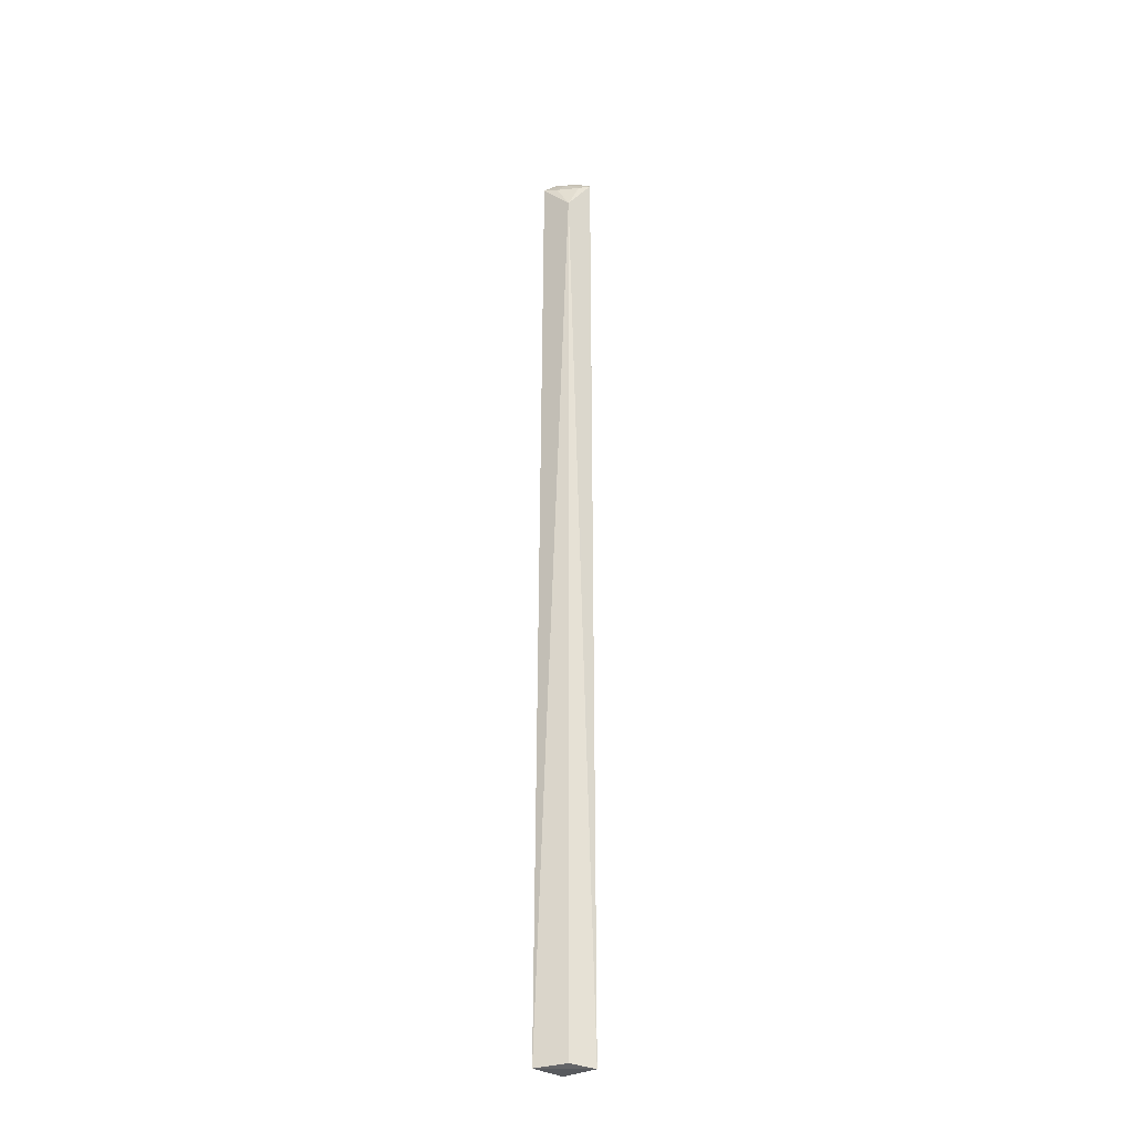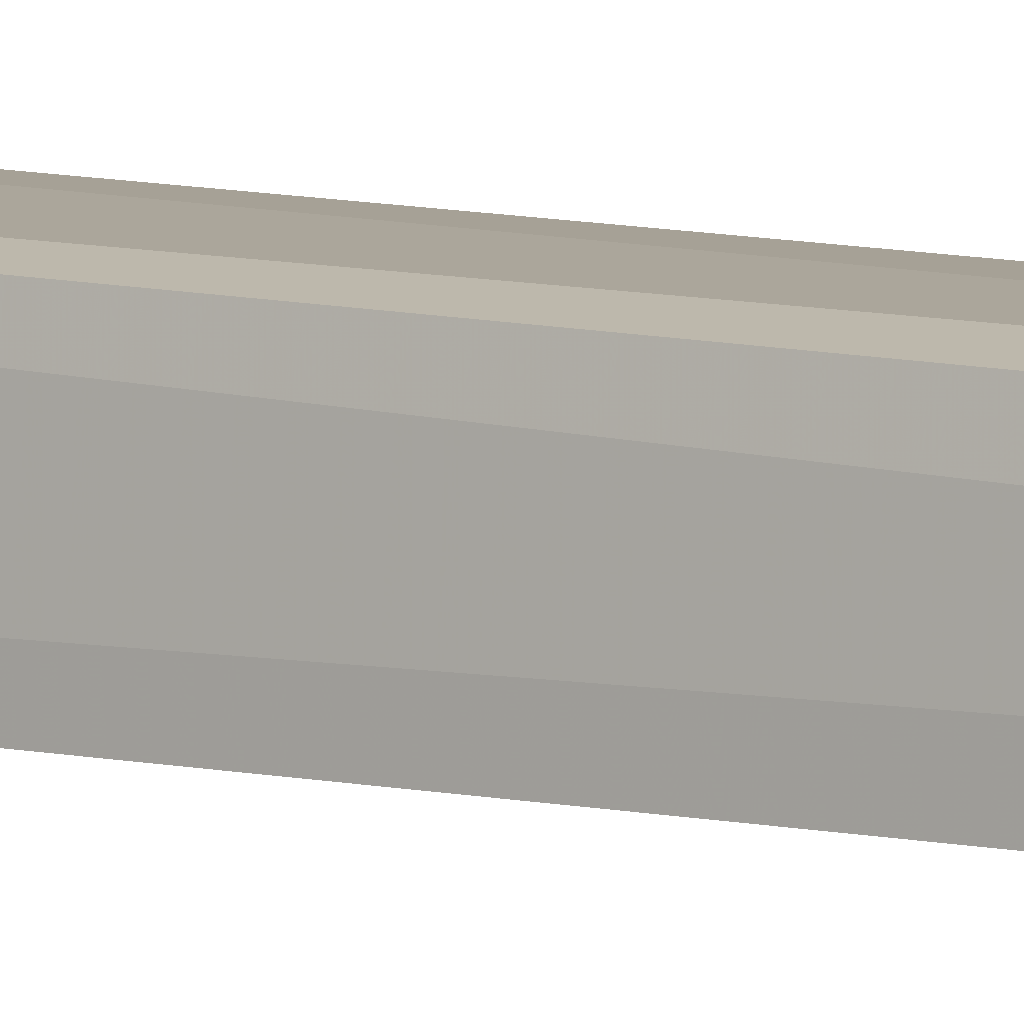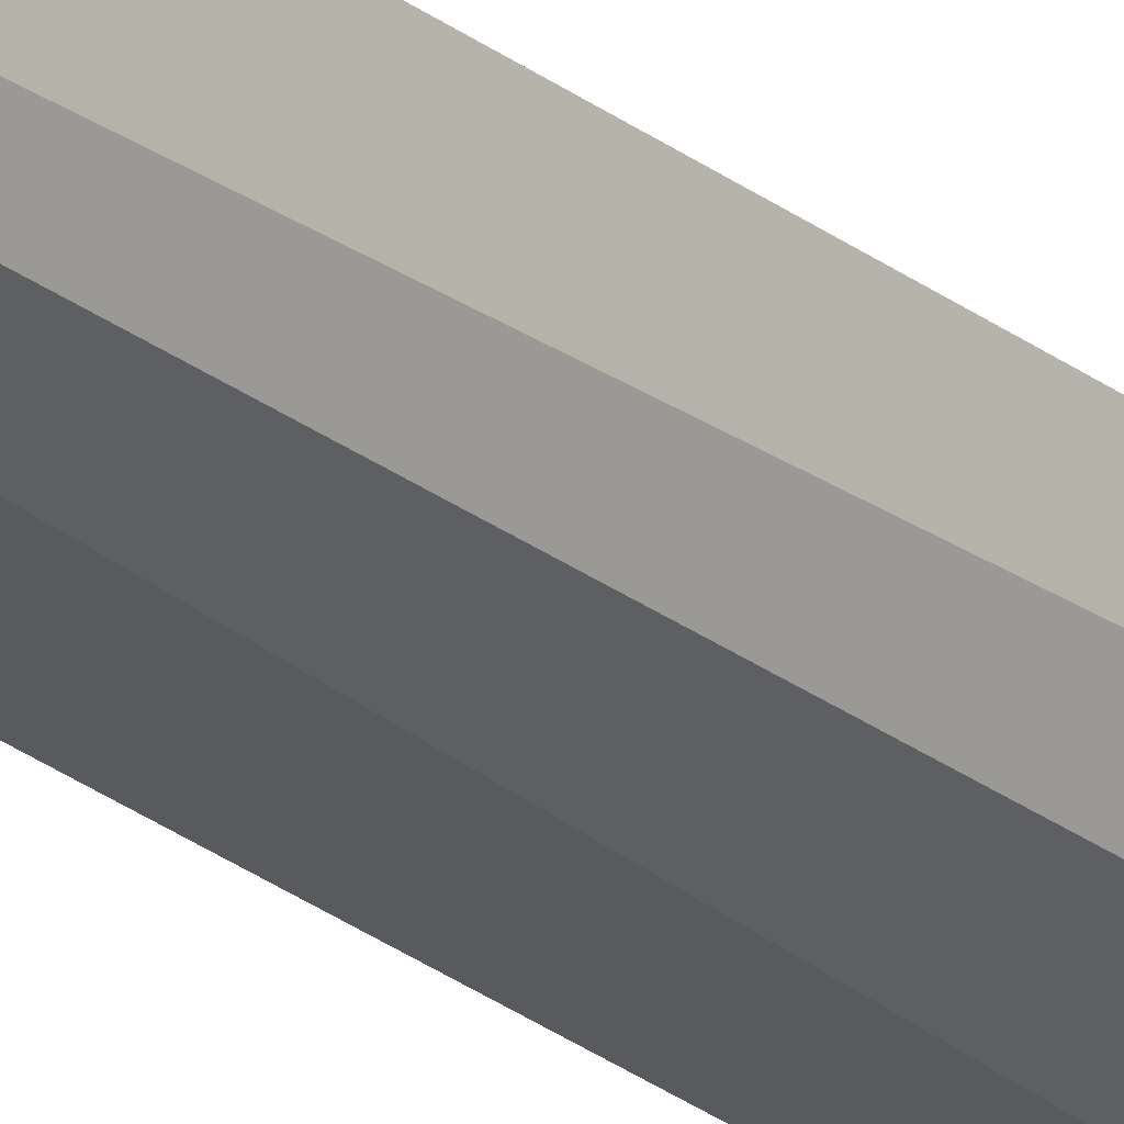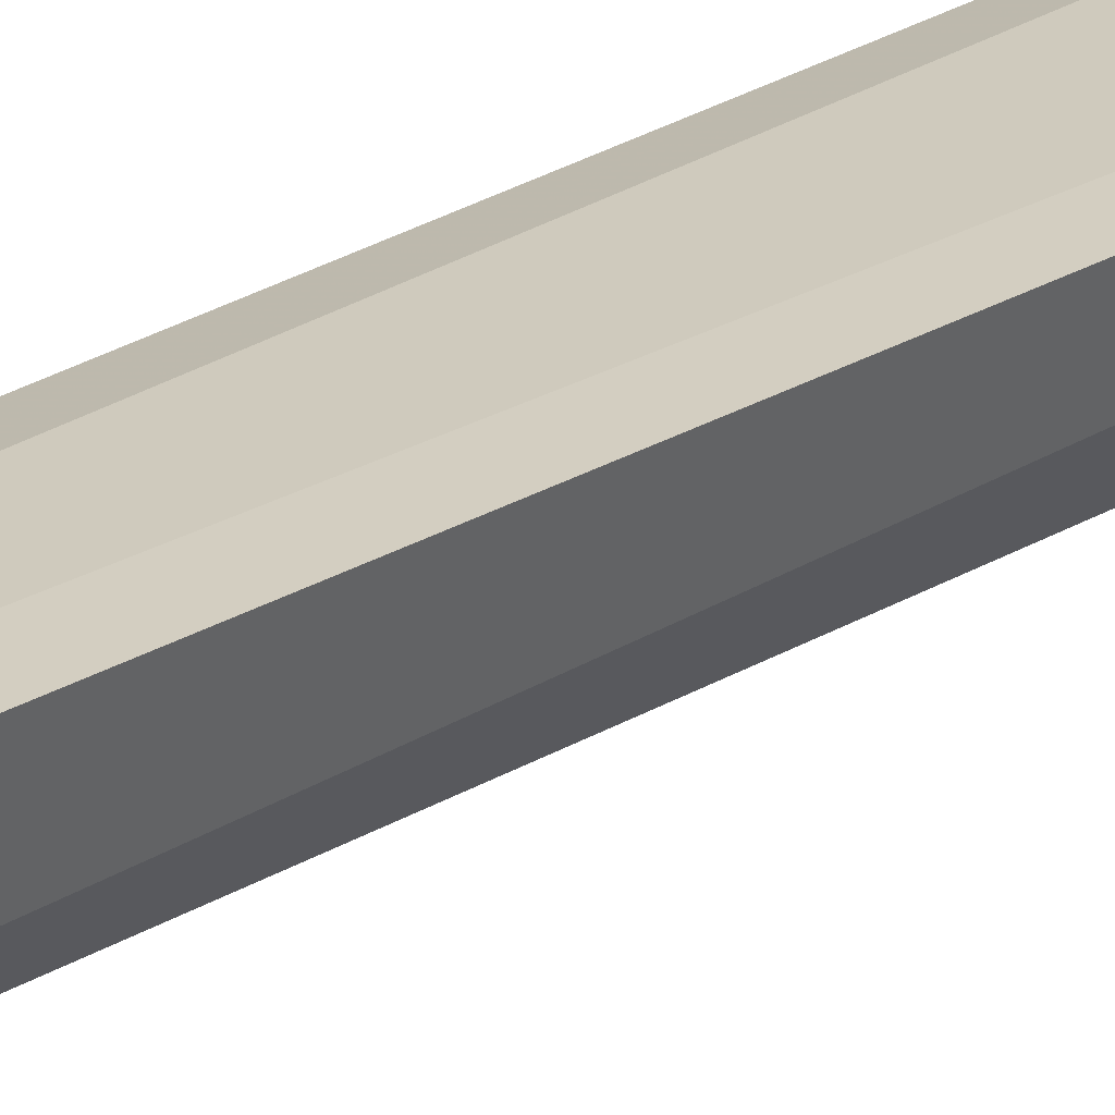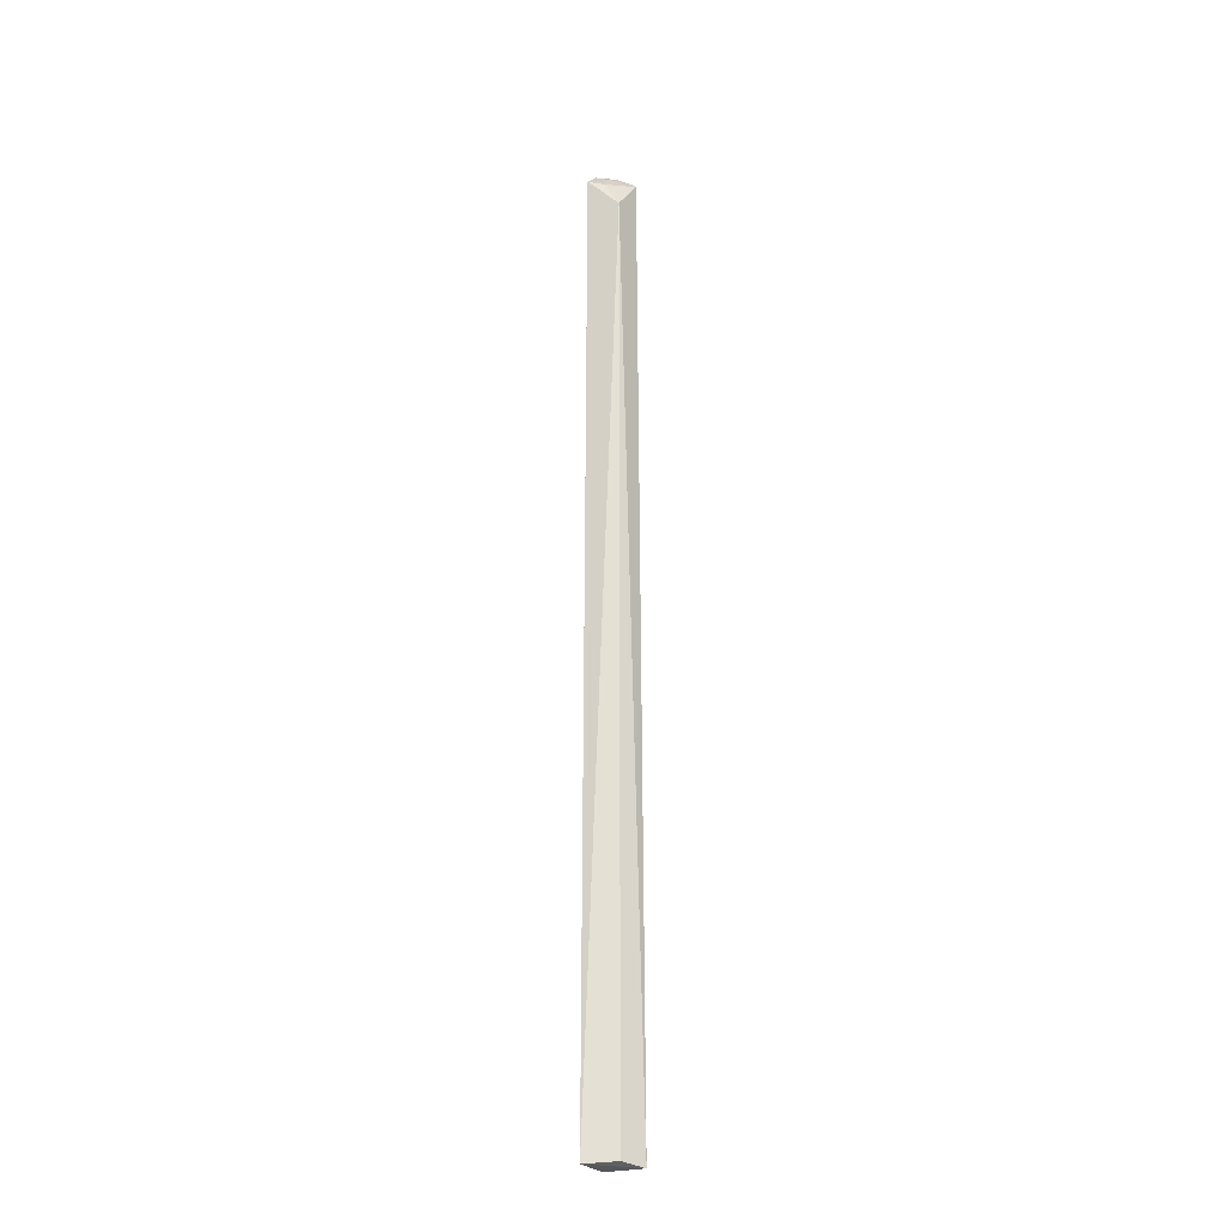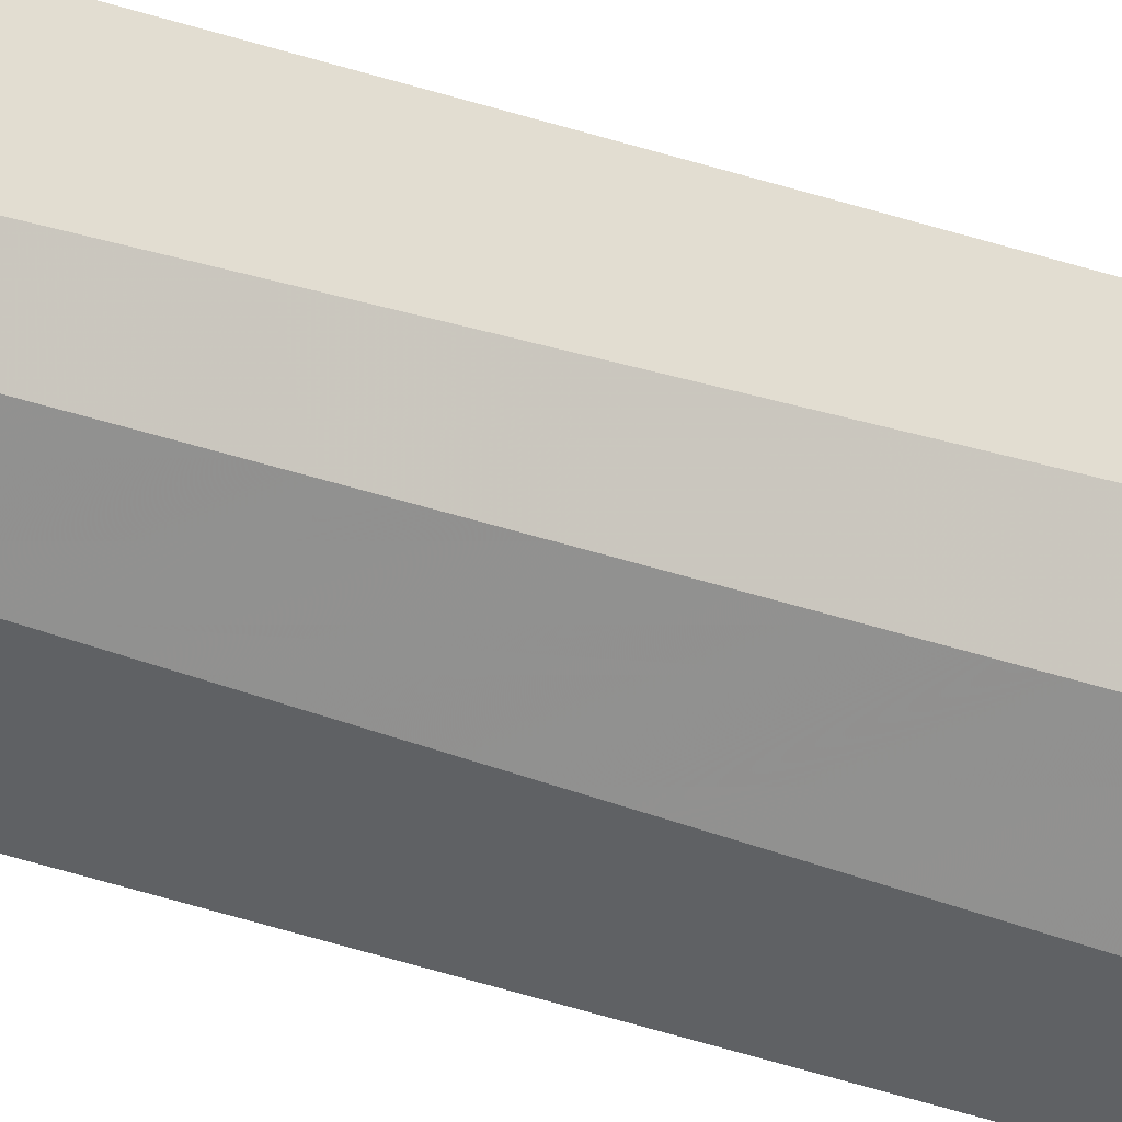
<metadata>
{"format":"obj","ext":"obj","renderer":"f3d","projection":"perspective","resolution":1024,"background":"white","views":[{"elev":-27.8,"azim":41.5,"up":"+Z"},{"elev":7.7,"azim":-51.2,"up":"+Y"},{"elev":-27.3,"azim":40.9,"up":"+Y"},{"elev":24.0,"azim":43.3,"up":"+Y"},{"elev":-23.9,"azim":23.4,"up":"+Z"},{"elev":-41.2,"azim":68.0,"up":"+Y"}]}
</metadata>
<code>
v 0.05142 -0.1054 0.2392
v 0.08785 -0.08788 -0.4995
v 0.08145 -0.08145 0.2421
v 0.05483 -0.08323 0.256
v 0.05811 -0.08842 -0.5
v 0.06342 -0.08959 0.2481
v 0.07644 -0.1031 0.2145
v 0.05426 -0.1147 -0.4986
v 0.05225 -0.09321 0.2506
v 0.06686 -0.08097 0.2522
v 0.06232 -0.1014 0.2366
v 0.07691 -0.1037 -0.4967
v 0.07657 -0.08982 0.2381
f 7 2 3
f 8 5 2
f 8 7 1
f 9 4 5
f 9 6 4
f 9 1 6
f 9 8 1
f 9 5 8
f 10 3 2
f 10 2 5
f 10 5 4
f 10 6 3
f 10 4 6
f 11 6 1
f 11 1 7
f 12 8 2
f 12 2 7
f 12 7 8
f 13 3 6
f 13 6 11
f 13 11 7
f 13 7 3

</code>
